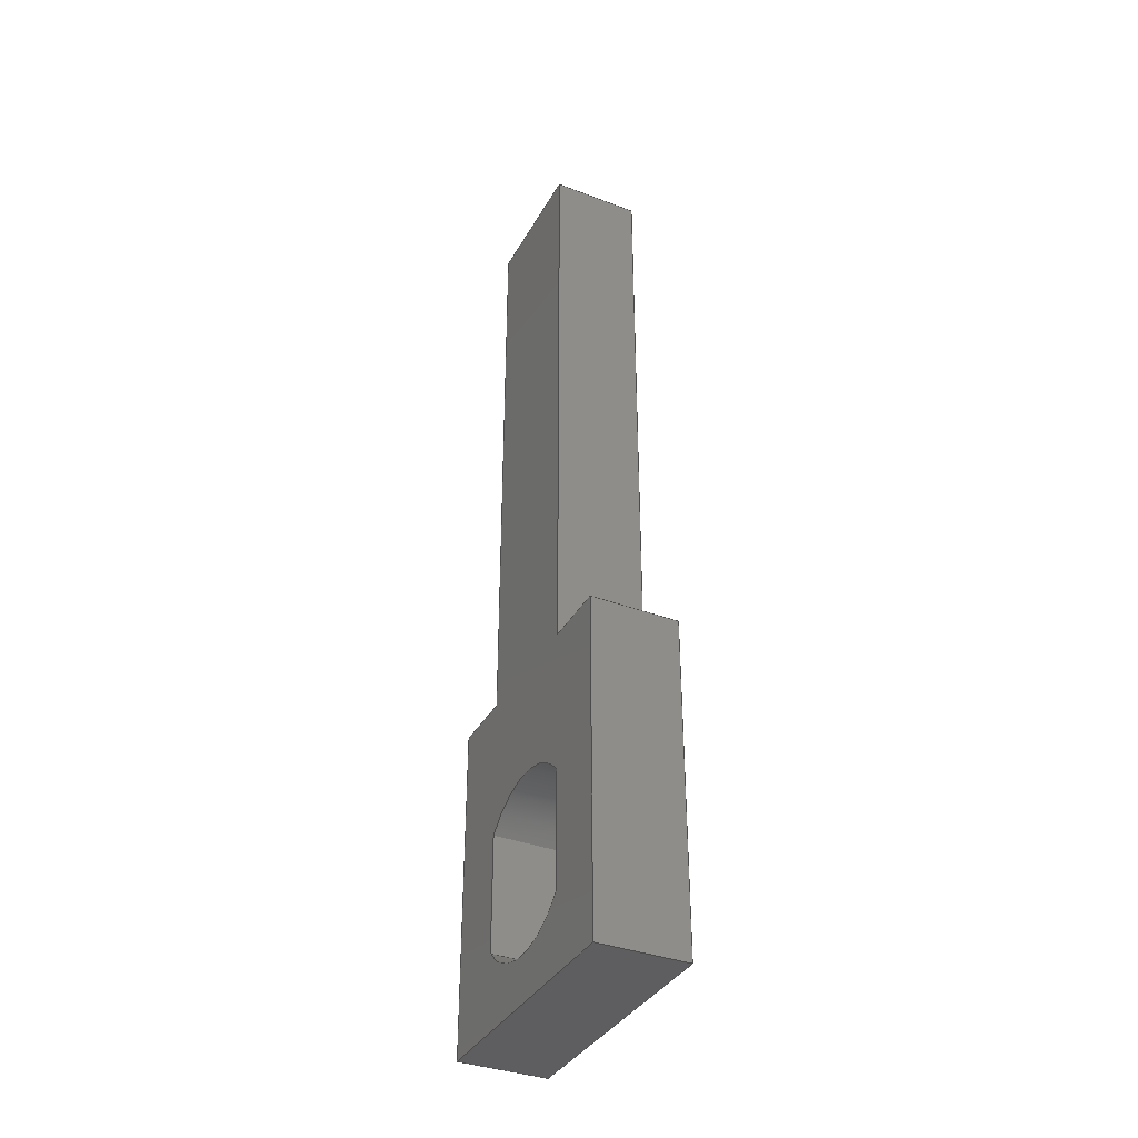
<metadata>
{"format":"step","ext":"step","renderer":"f3d","projection":"perspective","resolution":1024,"background":"white","views":[{"elev":-36.6,"azim":153.9,"up":"+Y"}]}
</metadata>
<code>
ISO-10303-21;
DATA;
#1=MECHANICAL_DESIGN_GEOMETRIC_PRESENTATION_REPRESENTATION('',(#4),#446);
#2=SHAPE_REPRESENTATION_RELATIONSHIP('SRR','None',#453,#3);
#3=ADVANCED_BREP_SHAPE_REPRESENTATION('',(#5),#445);
#4=STYLED_ITEM('',(#462),#5);
#5=MANIFOLD_SOLID_BREP('Body1',#266);
#6=FACE_BOUND('',#41,.T.);
#7=FACE_BOUND('',#43,.T.);
#8=CIRCLE('',#282,0.2);
#9=CIRCLE('',#283,0.2);
#10=CIRCLE('',#286,0.2);
#11=CIRCLE('',#287,0.2);
#12=CYLINDRICAL_SURFACE('',#281,0.2);
#13=CYLINDRICAL_SURFACE('',#285,0.2);
#14=FACE_OUTER_BOUND('',#28,.T.);
#15=FACE_OUTER_BOUND('',#29,.T.);
#16=FACE_OUTER_BOUND('',#30,.T.);
#17=FACE_OUTER_BOUND('',#31,.T.);
#18=FACE_OUTER_BOUND('',#32,.T.);
#19=FACE_OUTER_BOUND('',#33,.T.);
#20=FACE_OUTER_BOUND('',#34,.T.);
#21=FACE_OUTER_BOUND('',#35,.T.);
#22=FACE_OUTER_BOUND('',#36,.T.);
#23=FACE_OUTER_BOUND('',#37,.T.);
#24=FACE_OUTER_BOUND('',#38,.T.);
#25=FACE_OUTER_BOUND('',#39,.T.);
#26=FACE_OUTER_BOUND('',#40,.T.);
#27=FACE_OUTER_BOUND('',#42,.T.);
#28=EDGE_LOOP('',(#168,#169,#170,#171));
#29=EDGE_LOOP('',(#172,#173,#174,#175));
#30=EDGE_LOOP('',(#176,#177,#178,#179));
#31=EDGE_LOOP('',(#180,#181,#182,#183));
#32=EDGE_LOOP('',(#184,#185,#186,#187));
#33=EDGE_LOOP('',(#188,#189,#190,#191));
#34=EDGE_LOOP('',(#192,#193,#194,#195));
#35=EDGE_LOOP('',(#196,#197,#198,#199));
#36=EDGE_LOOP('',(#200,#201,#202,#203));
#37=EDGE_LOOP('',(#204,#205,#206,#207));
#38=EDGE_LOOP('',(#208,#209,#210,#211));
#39=EDGE_LOOP('',(#212,#213,#214,#215));
#40=EDGE_LOOP('',(#216,#217,#218,#219,#220,#221,#222,#223));
#41=EDGE_LOOP('',(#224,#225,#226,#227));
#42=EDGE_LOOP('',(#228,#229,#230,#231,#232,#233,#234,#235));
#43=EDGE_LOOP('',(#236,#237,#238,#239));
#44=LINE('',#372,#76);
#45=LINE('',#374,#77);
#46=LINE('',#376,#78);
#47=LINE('',#377,#79);
#48=LINE('',#383,#80);
#49=LINE('',#386,#81);
#50=LINE('',#388,#82);
#51=LINE('',#389,#83);
#52=LINE('',#396,#84);
#53=LINE('',#398,#85);
#54=LINE('',#400,#86);
#55=LINE('',#401,#87);
#56=LINE('',#404,#88);
#57=LINE('',#406,#89);
#58=LINE('',#407,#90);
#59=LINE('',#410,#91);
#60=LINE('',#412,#92);
#61=LINE('',#413,#93);
#62=LINE('',#416,#94);
#63=LINE('',#418,#95);
#64=LINE('',#419,#96);
#65=LINE('',#422,#97);
#66=LINE('',#424,#98);
#67=LINE('',#425,#99);
#68=LINE('',#428,#100);
#69=LINE('',#430,#101);
#70=LINE('',#431,#102);
#71=LINE('',#434,#103);
#72=LINE('',#436,#104);
#73=LINE('',#437,#105);
#74=LINE('',#439,#106);
#75=LINE('',#440,#107);
#76=VECTOR('',#302,1);
#77=VECTOR('',#303,1);
#78=VECTOR('',#304,1);
#79=VECTOR('',#305,1);
#80=VECTOR('',#312,1);
#81=VECTOR('',#315,1);
#82=VECTOR('',#316,1);
#83=VECTOR('',#317,1);
#84=VECTOR('',#326,1);
#85=VECTOR('',#327,1);
#86=VECTOR('',#328,1);
#87=VECTOR('',#329,1);
#88=VECTOR('',#332,1);
#89=VECTOR('',#333,1);
#90=VECTOR('',#334,1);
#91=VECTOR('',#337,1);
#92=VECTOR('',#338,1);
#93=VECTOR('',#339,1);
#94=VECTOR('',#342,1);
#95=VECTOR('',#343,1);
#96=VECTOR('',#344,1);
#97=VECTOR('',#347,1);
#98=VECTOR('',#348,1);
#99=VECTOR('',#349,1);
#100=VECTOR('',#352,1);
#101=VECTOR('',#353,1);
#102=VECTOR('',#354,1);
#103=VECTOR('',#357,1);
#104=VECTOR('',#358,1);
#105=VECTOR('',#359,1);
#106=VECTOR('',#362,1);
#107=VECTOR('',#363,1);
#108=VERTEX_POINT('',#370);
#109=VERTEX_POINT('',#371);
#110=VERTEX_POINT('',#373);
#111=VERTEX_POINT('',#375);
#112=VERTEX_POINT('',#379);
#113=VERTEX_POINT('',#381);
#114=VERTEX_POINT('',#385);
#115=VERTEX_POINT('',#387);
#116=VERTEX_POINT('',#394);
#117=VERTEX_POINT('',#395);
#118=VERTEX_POINT('',#397);
#119=VERTEX_POINT('',#399);
#120=VERTEX_POINT('',#403);
#121=VERTEX_POINT('',#405);
#122=VERTEX_POINT('',#409);
#123=VERTEX_POINT('',#411);
#124=VERTEX_POINT('',#415);
#125=VERTEX_POINT('',#417);
#126=VERTEX_POINT('',#421);
#127=VERTEX_POINT('',#423);
#128=VERTEX_POINT('',#427);
#129=VERTEX_POINT('',#429);
#130=VERTEX_POINT('',#433);
#131=VERTEX_POINT('',#435);
#132=EDGE_CURVE('',#108,#109,#44,.T.);
#133=EDGE_CURVE('',#109,#110,#45,.T.);
#134=EDGE_CURVE('',#111,#110,#46,.T.);
#135=EDGE_CURVE('',#108,#111,#47,.T.);
#136=EDGE_CURVE('',#112,#108,#8,.T.);
#137=EDGE_CURVE('',#113,#111,#9,.T.);
#138=EDGE_CURVE('',#112,#113,#48,.T.);
#139=EDGE_CURVE('',#114,#112,#49,.T.);
#140=EDGE_CURVE('',#115,#113,#50,.T.);
#141=EDGE_CURVE('',#114,#115,#51,.T.);
#142=EDGE_CURVE('',#109,#114,#10,.T.);
#143=EDGE_CURVE('',#110,#115,#11,.T.);
#144=EDGE_CURVE('',#116,#117,#52,.T.);
#145=EDGE_CURVE('',#116,#118,#53,.T.);
#146=EDGE_CURVE('',#119,#118,#54,.T.);
#147=EDGE_CURVE('',#117,#119,#55,.T.);
#148=EDGE_CURVE('',#117,#120,#56,.T.);
#149=EDGE_CURVE('',#121,#119,#57,.T.);
#150=EDGE_CURVE('',#120,#121,#58,.T.);
#151=EDGE_CURVE('',#120,#122,#59,.T.);
#152=EDGE_CURVE('',#123,#121,#60,.T.);
#153=EDGE_CURVE('',#122,#123,#61,.T.);
#154=EDGE_CURVE('',#122,#124,#62,.T.);
#155=EDGE_CURVE('',#125,#123,#63,.T.);
#156=EDGE_CURVE('',#124,#125,#64,.T.);
#157=EDGE_CURVE('',#126,#124,#65,.T.);
#158=EDGE_CURVE('',#127,#125,#66,.T.);
#159=EDGE_CURVE('',#126,#127,#67,.T.);
#160=EDGE_CURVE('',#128,#126,#68,.T.);
#161=EDGE_CURVE('',#129,#127,#69,.T.);
#162=EDGE_CURVE('',#128,#129,#70,.T.);
#163=EDGE_CURVE('',#130,#128,#71,.T.);
#164=EDGE_CURVE('',#131,#129,#72,.T.);
#165=EDGE_CURVE('',#130,#131,#73,.T.);
#166=EDGE_CURVE('',#116,#130,#74,.T.);
#167=EDGE_CURVE('',#118,#131,#75,.T.);
#168=ORIENTED_EDGE('',*,*,#132,.T.);
#169=ORIENTED_EDGE('',*,*,#133,.T.);
#170=ORIENTED_EDGE('',*,*,#134,.F.);
#171=ORIENTED_EDGE('',*,*,#135,.F.);
#172=ORIENTED_EDGE('',*,*,#136,.T.);
#173=ORIENTED_EDGE('',*,*,#135,.T.);
#174=ORIENTED_EDGE('',*,*,#137,.F.);
#175=ORIENTED_EDGE('',*,*,#138,.F.);
#176=ORIENTED_EDGE('',*,*,#139,.T.);
#177=ORIENTED_EDGE('',*,*,#138,.T.);
#178=ORIENTED_EDGE('',*,*,#140,.F.);
#179=ORIENTED_EDGE('',*,*,#141,.F.);
#180=ORIENTED_EDGE('',*,*,#142,.T.);
#181=ORIENTED_EDGE('',*,*,#141,.T.);
#182=ORIENTED_EDGE('',*,*,#143,.F.);
#183=ORIENTED_EDGE('',*,*,#133,.F.);
#184=ORIENTED_EDGE('',*,*,#144,.F.);
#185=ORIENTED_EDGE('',*,*,#145,.T.);
#186=ORIENTED_EDGE('',*,*,#146,.F.);
#187=ORIENTED_EDGE('',*,*,#147,.F.);
#188=ORIENTED_EDGE('',*,*,#148,.F.);
#189=ORIENTED_EDGE('',*,*,#147,.T.);
#190=ORIENTED_EDGE('',*,*,#149,.F.);
#191=ORIENTED_EDGE('',*,*,#150,.F.);
#192=ORIENTED_EDGE('',*,*,#151,.F.);
#193=ORIENTED_EDGE('',*,*,#150,.T.);
#194=ORIENTED_EDGE('',*,*,#152,.F.);
#195=ORIENTED_EDGE('',*,*,#153,.F.);
#196=ORIENTED_EDGE('',*,*,#154,.F.);
#197=ORIENTED_EDGE('',*,*,#153,.T.);
#198=ORIENTED_EDGE('',*,*,#155,.F.);
#199=ORIENTED_EDGE('',*,*,#156,.F.);
#200=ORIENTED_EDGE('',*,*,#157,.T.);
#201=ORIENTED_EDGE('',*,*,#156,.T.);
#202=ORIENTED_EDGE('',*,*,#158,.F.);
#203=ORIENTED_EDGE('',*,*,#159,.F.);
#204=ORIENTED_EDGE('',*,*,#160,.T.);
#205=ORIENTED_EDGE('',*,*,#159,.T.);
#206=ORIENTED_EDGE('',*,*,#161,.F.);
#207=ORIENTED_EDGE('',*,*,#162,.F.);
#208=ORIENTED_EDGE('',*,*,#163,.T.);
#209=ORIENTED_EDGE('',*,*,#162,.T.);
#210=ORIENTED_EDGE('',*,*,#164,.F.);
#211=ORIENTED_EDGE('',*,*,#165,.F.);
#212=ORIENTED_EDGE('',*,*,#166,.T.);
#213=ORIENTED_EDGE('',*,*,#165,.T.);
#214=ORIENTED_EDGE('',*,*,#167,.F.);
#215=ORIENTED_EDGE('',*,*,#145,.F.);
#216=ORIENTED_EDGE('',*,*,#167,.T.);
#217=ORIENTED_EDGE('',*,*,#164,.T.);
#218=ORIENTED_EDGE('',*,*,#161,.T.);
#219=ORIENTED_EDGE('',*,*,#158,.T.);
#220=ORIENTED_EDGE('',*,*,#155,.T.);
#221=ORIENTED_EDGE('',*,*,#152,.T.);
#222=ORIENTED_EDGE('',*,*,#149,.T.);
#223=ORIENTED_EDGE('',*,*,#146,.T.);
#224=ORIENTED_EDGE('',*,*,#143,.T.);
#225=ORIENTED_EDGE('',*,*,#140,.T.);
#226=ORIENTED_EDGE('',*,*,#137,.T.);
#227=ORIENTED_EDGE('',*,*,#134,.T.);
#228=ORIENTED_EDGE('',*,*,#166,.F.);
#229=ORIENTED_EDGE('',*,*,#144,.T.);
#230=ORIENTED_EDGE('',*,*,#148,.T.);
#231=ORIENTED_EDGE('',*,*,#151,.T.);
#232=ORIENTED_EDGE('',*,*,#154,.T.);
#233=ORIENTED_EDGE('',*,*,#157,.F.);
#234=ORIENTED_EDGE('',*,*,#160,.F.);
#235=ORIENTED_EDGE('',*,*,#163,.F.);
#236=ORIENTED_EDGE('',*,*,#142,.F.);
#237=ORIENTED_EDGE('',*,*,#132,.F.);
#238=ORIENTED_EDGE('',*,*,#136,.F.);
#239=ORIENTED_EDGE('',*,*,#139,.F.);
#240=PLANE('',#280);
#241=PLANE('',#284);
#242=PLANE('',#288);
#243=PLANE('',#289);
#244=PLANE('',#290);
#245=PLANE('',#291);
#246=PLANE('',#292);
#247=PLANE('',#293);
#248=PLANE('',#294);
#249=PLANE('',#295);
#250=PLANE('',#296);
#251=PLANE('',#297);
#252=ADVANCED_FACE('',(#14),#240,.T.);
#253=ADVANCED_FACE('',(#15),#12,.F.);
#254=ADVANCED_FACE('',(#16),#241,.T.);
#255=ADVANCED_FACE('',(#17),#13,.F.);
#256=ADVANCED_FACE('',(#18),#242,.T.);
#257=ADVANCED_FACE('',(#19),#243,.T.);
#258=ADVANCED_FACE('',(#20),#244,.T.);
#259=ADVANCED_FACE('',(#21),#245,.T.);
#260=ADVANCED_FACE('',(#22),#246,.T.);
#261=ADVANCED_FACE('',(#23),#247,.T.);
#262=ADVANCED_FACE('',(#24),#248,.T.);
#263=ADVANCED_FACE('',(#25),#249,.T.);
#264=ADVANCED_FACE('',(#26,#6),#250,.T.);
#265=ADVANCED_FACE('',(#27,#7),#251,.F.);
#266=CLOSED_SHELL('',(#252,#253,#254,#255,#256,#257,#258,#259,#260,#261,
#262,#263,#264,#265));
#267=DERIVED_UNIT_ELEMENT(#269,1);
#268=DERIVED_UNIT_ELEMENT(#448,3);
#269=(
MASS_UNIT()
NAMED_UNIT(*)
SI_UNIT(.KILO.,.GRAM.)
);
#270=DERIVED_UNIT((#267,#268));
#271=MEASURE_REPRESENTATION_ITEM('density measure',
POSITIVE_RATIO_MEASURE(7850),#270);
#272=PROPERTY_DEFINITION_REPRESENTATION(#277,#274);
#273=PROPERTY_DEFINITION_REPRESENTATION(#278,#275);
#274=REPRESENTATION('material name',(#276),#445);
#275=REPRESENTATION('density',(#271),#445);
#276=DESCRIPTIVE_REPRESENTATION_ITEM('Steel','Steel');
#277=PROPERTY_DEFINITION('material property','material name',#455);
#278=PROPERTY_DEFINITION('material property','density of part',#455);
#279=AXIS2_PLACEMENT_3D('placement',#368,#298,#299);
#280=AXIS2_PLACEMENT_3D('',#369,#300,#301);
#281=AXIS2_PLACEMENT_3D('',#378,#306,#307);
#282=AXIS2_PLACEMENT_3D('',#380,#308,#309);
#283=AXIS2_PLACEMENT_3D('',#382,#310,#311);
#284=AXIS2_PLACEMENT_3D('',#384,#313,#314);
#285=AXIS2_PLACEMENT_3D('',#390,#318,#319);
#286=AXIS2_PLACEMENT_3D('',#391,#320,#321);
#287=AXIS2_PLACEMENT_3D('',#392,#322,#323);
#288=AXIS2_PLACEMENT_3D('',#393,#324,#325);
#289=AXIS2_PLACEMENT_3D('',#402,#330,#331);
#290=AXIS2_PLACEMENT_3D('',#408,#335,#336);
#291=AXIS2_PLACEMENT_3D('',#414,#340,#341);
#292=AXIS2_PLACEMENT_3D('',#420,#345,#346);
#293=AXIS2_PLACEMENT_3D('',#426,#350,#351);
#294=AXIS2_PLACEMENT_3D('',#432,#355,#356);
#295=AXIS2_PLACEMENT_3D('',#438,#360,#361);
#296=AXIS2_PLACEMENT_3D('',#441,#364,#365);
#297=AXIS2_PLACEMENT_3D('',#442,#366,#367);
#298=DIRECTION('axis',(0,0,1));
#299=DIRECTION('refdir',(1,0,0));
#300=DIRECTION('center_axis',(0,-1.049e-16,-1));
#301=DIRECTION('ref_axis',(0,1,-1.049e-16));
#302=DIRECTION('',(0,1,-1.049e-16));
#303=DIRECTION('',(1,0,0));
#304=DIRECTION('',(0,1,-1.049e-16));
#305=DIRECTION('',(1,0,0));
#306=DIRECTION('center_axis',(1,0,0));
#307=DIRECTION('ref_axis',(0,-0.6614,0.75));
#308=DIRECTION('center_axis',(-1,0,0));
#309=DIRECTION('ref_axis',(0,-0.6614,0.75));
#310=DIRECTION('center_axis',(-1,0,0));
#311=DIRECTION('ref_axis',(0,-0.6614,0.75));
#312=DIRECTION('',(1,0,0));
#313=DIRECTION('center_axis',(0,-1.049e-16,1));
#314=DIRECTION('ref_axis',(0,-1,-1.049e-16));
#315=DIRECTION('',(0,-1,-1.049e-16));
#316=DIRECTION('',(0,-1,-1.049e-16));
#317=DIRECTION('',(1,0,0));
#318=DIRECTION('center_axis',(1,0,0));
#319=DIRECTION('ref_axis',(0,0.6614,-0.75));
#320=DIRECTION('center_axis',(-1,0,0));
#321=DIRECTION('ref_axis',(0,0.6614,-0.75));
#322=DIRECTION('center_axis',(-1,0,0));
#323=DIRECTION('ref_axis',(0,0.6614,-0.75));
#324=DIRECTION('center_axis',(0,-1.48e-16,1));
#325=DIRECTION('ref_axis',(0,-1,-1.48e-16));
#326=DIRECTION('',(0,1,1.48e-16));
#327=DIRECTION('',(1,0,0));
#328=DIRECTION('',(0,-1,-1.48e-16));
#329=DIRECTION('',(1,0,0));
#330=DIRECTION('center_axis',(0,1,0));
#331=DIRECTION('ref_axis',(0,0,1));
#332=DIRECTION('',(0,0,-1));
#333=DIRECTION('',(0,0,1));
#334=DIRECTION('',(1,0,0));
#335=DIRECTION('center_axis',(0,-1.234e-16,1));
#336=DIRECTION('ref_axis',(0,-1,-1.234e-16));
#337=DIRECTION('',(0,1,1.234e-16));
#338=DIRECTION('',(0,-1,-1.234e-16));
#339=DIRECTION('',(1,0,0));
#340=DIRECTION('center_axis',(0,1,0));
#341=DIRECTION('ref_axis',(0,0,1));
#342=DIRECTION('',(0,0,-1));
#343=DIRECTION('',(0,0,1));
#344=DIRECTION('',(1,0,0));
#345=DIRECTION('center_axis',(0,1.439e-16,-1));
#346=DIRECTION('ref_axis',(0,1,1.439e-16));
#347=DIRECTION('',(0,1,1.439e-16));
#348=DIRECTION('',(0,1,1.439e-16));
#349=DIRECTION('',(1,0,0));
#350=DIRECTION('center_axis',(0,1,0));
#351=DIRECTION('ref_axis',(0,0,1));
#352=DIRECTION('',(0,0,1));
#353=DIRECTION('',(0,0,1));
#354=DIRECTION('',(1,0,0));
#355=DIRECTION('center_axis',(0,1.48e-16,-1));
#356=DIRECTION('ref_axis',(0,1,1.48e-16));
#357=DIRECTION('',(0,1,1.48e-16));
#358=DIRECTION('',(0,1,1.48e-16));
#359=DIRECTION('',(1,0,0));
#360=DIRECTION('center_axis',(0,-1,0));
#361=DIRECTION('ref_axis',(0,0,-1));
#362=DIRECTION('',(0,0,-1));
#363=DIRECTION('',(0,0,-1));
#364=DIRECTION('center_axis',(1,0,0));
#365=DIRECTION('ref_axis',(0,0,-1));
#366=DIRECTION('center_axis',(1,0,0));
#367=DIRECTION('ref_axis',(0,0,-1));
#368=CARTESIAN_POINT('',(0,0,0));
#369=CARTESIAN_POINT('Origin',(0,-0.1323,0.15));
#370=CARTESIAN_POINT('',(0,-0.1323,0.15));
#371=CARTESIAN_POINT('',(0,0.1323,0.15));
#372=CARTESIAN_POINT('',(0,0.1323,0.15));
#373=CARTESIAN_POINT('',(0.2,0.1323,0.15));
#374=CARTESIAN_POINT('',(0,0.1323,0.15));
#375=CARTESIAN_POINT('',(0.2,-0.1323,0.15));
#376=CARTESIAN_POINT('',(0.2,0.1323,0.15));
#377=CARTESIAN_POINT('',(0,-0.1323,0.15));
#378=CARTESIAN_POINT('Origin',(0,0,0));
#379=CARTESIAN_POINT('',(0,-0.1323,-0.15));
#380=CARTESIAN_POINT('Origin',(0,0,0));
#381=CARTESIAN_POINT('',(0.2,-0.1323,-0.15));
#382=CARTESIAN_POINT('Origin',(0.2,0,0));
#383=CARTESIAN_POINT('',(0,-0.1323,-0.15));
#384=CARTESIAN_POINT('Origin',(0,0.1323,-0.15));
#385=CARTESIAN_POINT('',(0,0.1323,-0.15));
#386=CARTESIAN_POINT('',(0,0.1323,-0.15));
#387=CARTESIAN_POINT('',(0.2,0.1323,-0.15));
#388=CARTESIAN_POINT('',(0.2,0.1323,-0.15));
#389=CARTESIAN_POINT('',(0,0.1323,-0.15));
#390=CARTESIAN_POINT('Origin',(0,0,0));
#391=CARTESIAN_POINT('Origin',(0,0,0));
#392=CARTESIAN_POINT('Origin',(0.2,0,0));
#393=CARTESIAN_POINT('Origin',(0,0.45,0.3));
#394=CARTESIAN_POINT('',(0,-0.3,0.3));
#395=CARTESIAN_POINT('',(0,0.45,0.3));
#396=CARTESIAN_POINT('',(0,-0.3,0.3));
#397=CARTESIAN_POINT('',(0.2,-0.3,0.3));
#398=CARTESIAN_POINT('',(0,-0.3,0.3));
#399=CARTESIAN_POINT('',(0.2,0.45,0.3));
#400=CARTESIAN_POINT('',(0.2,-0.3,0.3));
#401=CARTESIAN_POINT('',(0,0.45,0.3));
#402=CARTESIAN_POINT('Origin',(0,0.45,0.15));
#403=CARTESIAN_POINT('',(0,0.45,0.15));
#404=CARTESIAN_POINT('',(0,0.45,0.3));
#405=CARTESIAN_POINT('',(0.2,0.45,0.15));
#406=CARTESIAN_POINT('',(0.2,0.45,0.3));
#407=CARTESIAN_POINT('',(0,0.45,0.15));
#408=CARTESIAN_POINT('Origin',(0,1.8,0.15));
#409=CARTESIAN_POINT('',(0,1.8,0.15));
#410=CARTESIAN_POINT('',(0,0.45,0.15));
#411=CARTESIAN_POINT('',(0.2,1.8,0.15));
#412=CARTESIAN_POINT('',(0.2,0.45,0.15));
#413=CARTESIAN_POINT('',(0,1.8,0.15));
#414=CARTESIAN_POINT('Origin',(0,1.8,-0.15));
#415=CARTESIAN_POINT('',(0,1.8,-0.15));
#416=CARTESIAN_POINT('',(0,1.8,0.15));
#417=CARTESIAN_POINT('',(0.2,1.8,-0.15));
#418=CARTESIAN_POINT('',(0.2,1.8,0.15));
#419=CARTESIAN_POINT('',(0,1.8,-0.15));
#420=CARTESIAN_POINT('Origin',(0,0.45,-0.15));
#421=CARTESIAN_POINT('',(0,0.45,-0.15));
#422=CARTESIAN_POINT('',(0,0.45,-0.15));
#423=CARTESIAN_POINT('',(0.2,0.45,-0.15));
#424=CARTESIAN_POINT('',(0.2,0.45,-0.15));
#425=CARTESIAN_POINT('',(0,0.45,-0.15));
#426=CARTESIAN_POINT('Origin',(0,0.45,-0.3));
#427=CARTESIAN_POINT('',(0,0.45,-0.3));
#428=CARTESIAN_POINT('',(0,0.45,-0.3));
#429=CARTESIAN_POINT('',(0.2,0.45,-0.3));
#430=CARTESIAN_POINT('',(0.2,0.45,-0.3));
#431=CARTESIAN_POINT('',(0,0.45,-0.3));
#432=CARTESIAN_POINT('Origin',(0,-0.3,-0.3));
#433=CARTESIAN_POINT('',(0,-0.3,-0.3));
#434=CARTESIAN_POINT('',(0,-0.3,-0.3));
#435=CARTESIAN_POINT('',(0.2,-0.3,-0.3));
#436=CARTESIAN_POINT('',(0.2,-0.3,-0.3));
#437=CARTESIAN_POINT('',(0,-0.3,-0.3));
#438=CARTESIAN_POINT('Origin',(0,-0.3,0.3));
#439=CARTESIAN_POINT('',(0,-0.3,0.3));
#440=CARTESIAN_POINT('',(0.2,-0.3,0.3));
#441=CARTESIAN_POINT('Origin',(0.2,0.75,5.551e-17));
#442=CARTESIAN_POINT('Origin',(0,0.75,5.551e-17));
#443=UNCERTAINTY_MEASURE_WITH_UNIT(LENGTH_MEASURE(0.001),#447,
'DISTANCE_ACCURACY_VALUE',
'Maximum model space distance between geometric entities at asserted c
onnectivities');
#444=UNCERTAINTY_MEASURE_WITH_UNIT(LENGTH_MEASURE(0.001),#447,
'DISTANCE_ACCURACY_VALUE',
'Maximum model space distance between geometric entities at asserted c
onnectivities');
#445=(
GEOMETRIC_REPRESENTATION_CONTEXT(3)
GLOBAL_UNCERTAINTY_ASSIGNED_CONTEXT((#443))
GLOBAL_UNIT_ASSIGNED_CONTEXT((#447,#449,#450))
REPRESENTATION_CONTEXT('','3D')
);
#446=(
GEOMETRIC_REPRESENTATION_CONTEXT(3)
GLOBAL_UNCERTAINTY_ASSIGNED_CONTEXT((#444))
GLOBAL_UNIT_ASSIGNED_CONTEXT((#447,#449,#450))
REPRESENTATION_CONTEXT('','3D')
);
#447=(
LENGTH_UNIT()
NAMED_UNIT(*)
SI_UNIT(.CENTI.,.METRE.)
);
#448=(
LENGTH_UNIT()
NAMED_UNIT(*)
SI_UNIT($,.METRE.)
);
#449=(
NAMED_UNIT(*)
PLANE_ANGLE_UNIT()
SI_UNIT($,.RADIAN.)
);
#450=(
NAMED_UNIT(*)
SI_UNIT($,.STERADIAN.)
SOLID_ANGLE_UNIT()
);
#451=SHAPE_DEFINITION_REPRESENTATION(#452,#453);
#452=PRODUCT_DEFINITION_SHAPE('',$,#455);
#453=SHAPE_REPRESENTATION('',(#279),#445);
#454=PRODUCT_DEFINITION_CONTEXT('part definition',#459,'design');
#455=PRODUCT_DEFINITION('Blocking Element','Blocking Element',#456,#454);
#456=PRODUCT_DEFINITION_FORMATION('',$,#461);
#457=PRODUCT_RELATED_PRODUCT_CATEGORY('Blocking Element',
'Blocking Element',(#461));
#458=APPLICATION_PROTOCOL_DEFINITION('international standard',
'automotive_design',2009,#459);
#459=APPLICATION_CONTEXT(
'Core Data for Automotive Mechanical Design Process');
#460=PRODUCT_CONTEXT('part definition',#459,'mechanical');
#461=PRODUCT('Blocking Element','Blocking Element',$,(#460));
#462=PRESENTATION_STYLE_ASSIGNMENT((#463));
#463=SURFACE_STYLE_USAGE(.BOTH.,#464);
#464=SURFACE_SIDE_STYLE('',(#465));
#465=SURFACE_STYLE_FILL_AREA(#466);
#466=FILL_AREA_STYLE('Steel - Satin',(#467));
#467=FILL_AREA_STYLE_COLOUR('Steel - Satin',#468);
#468=COLOUR_RGB('Steel - Satin',0.6275,0.6275,0.6275);
ENDSEC;
END-ISO-10303-21;

</code>
